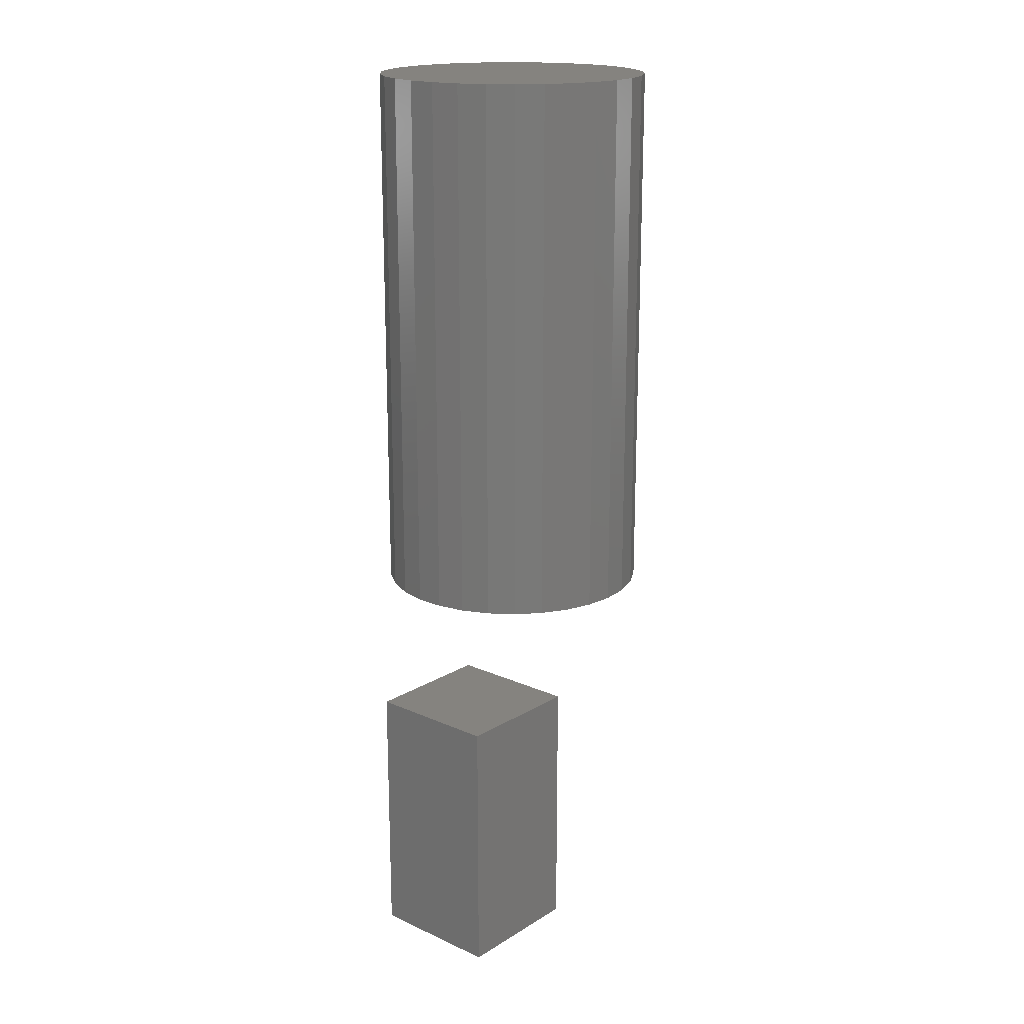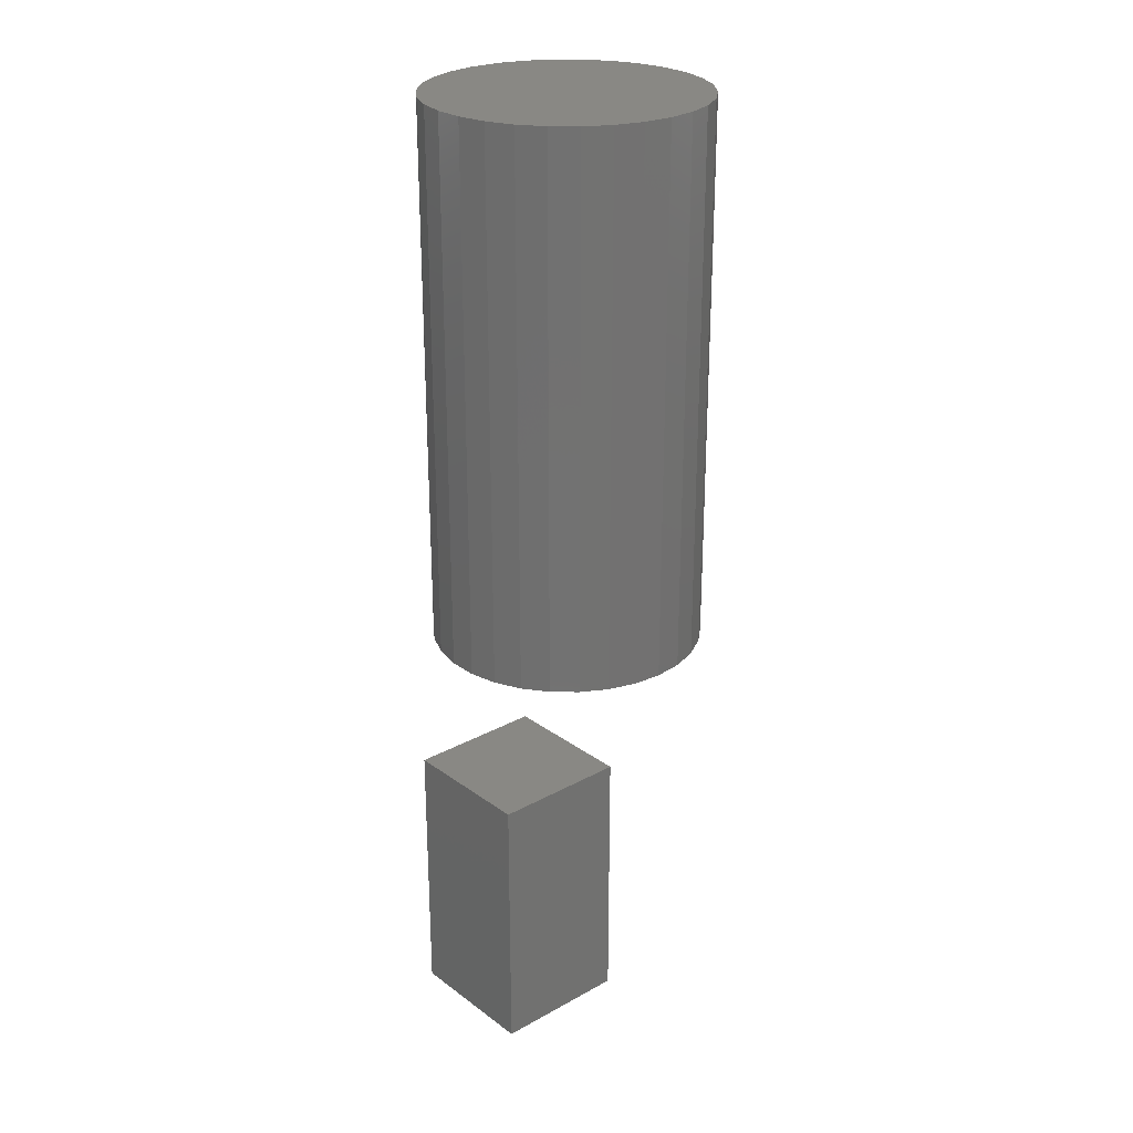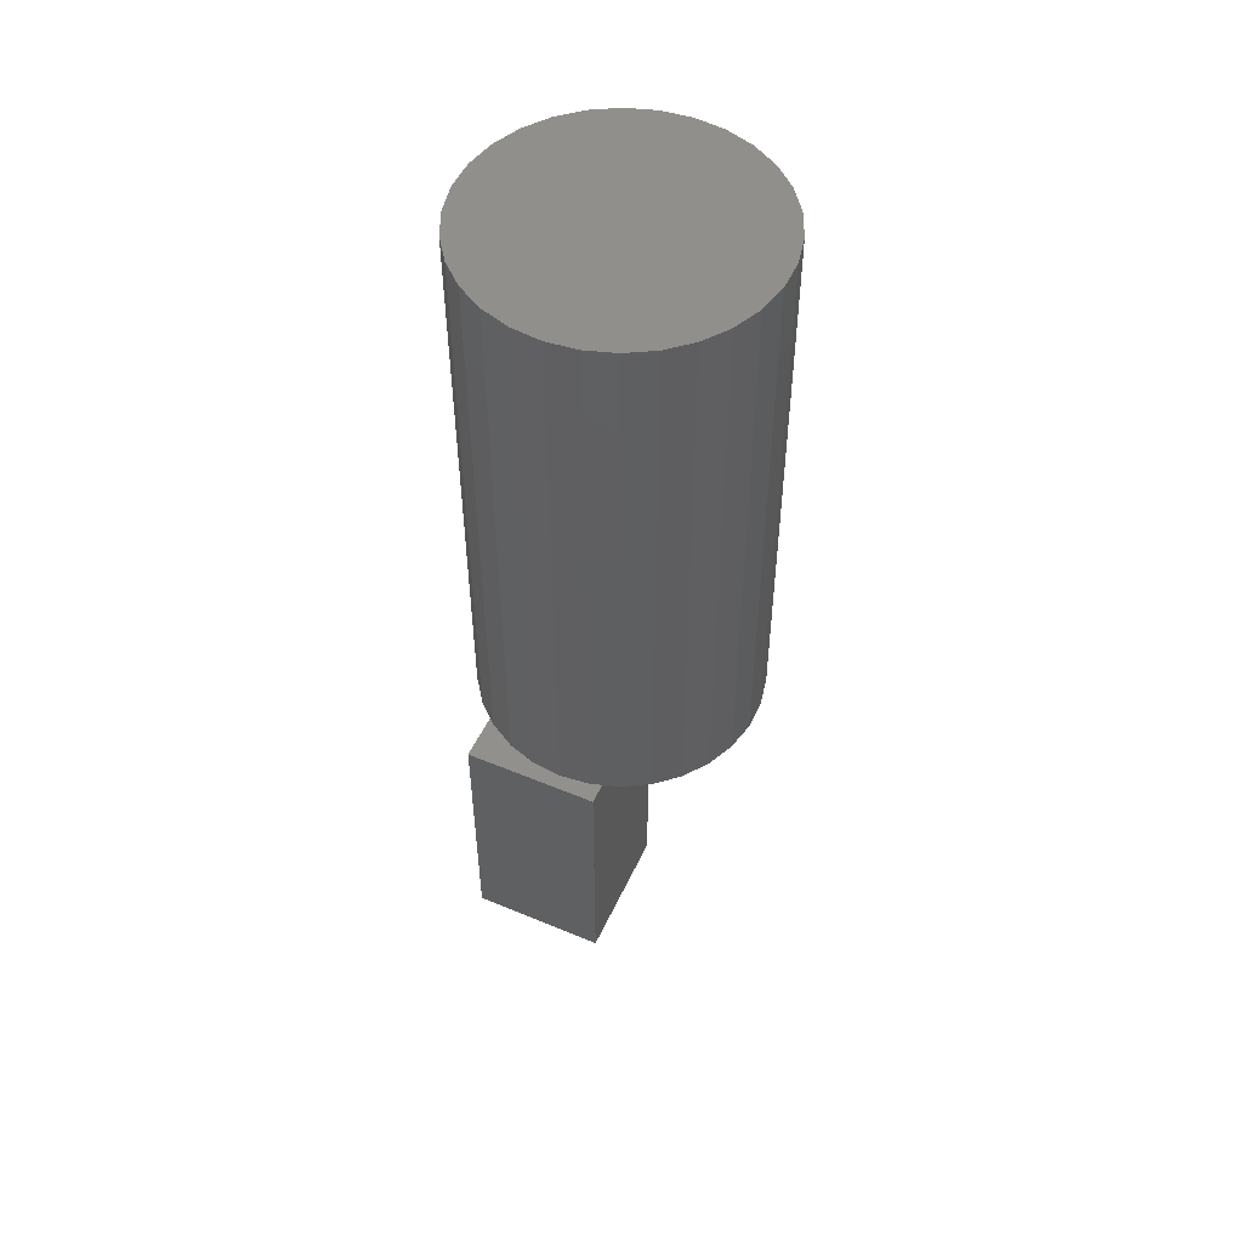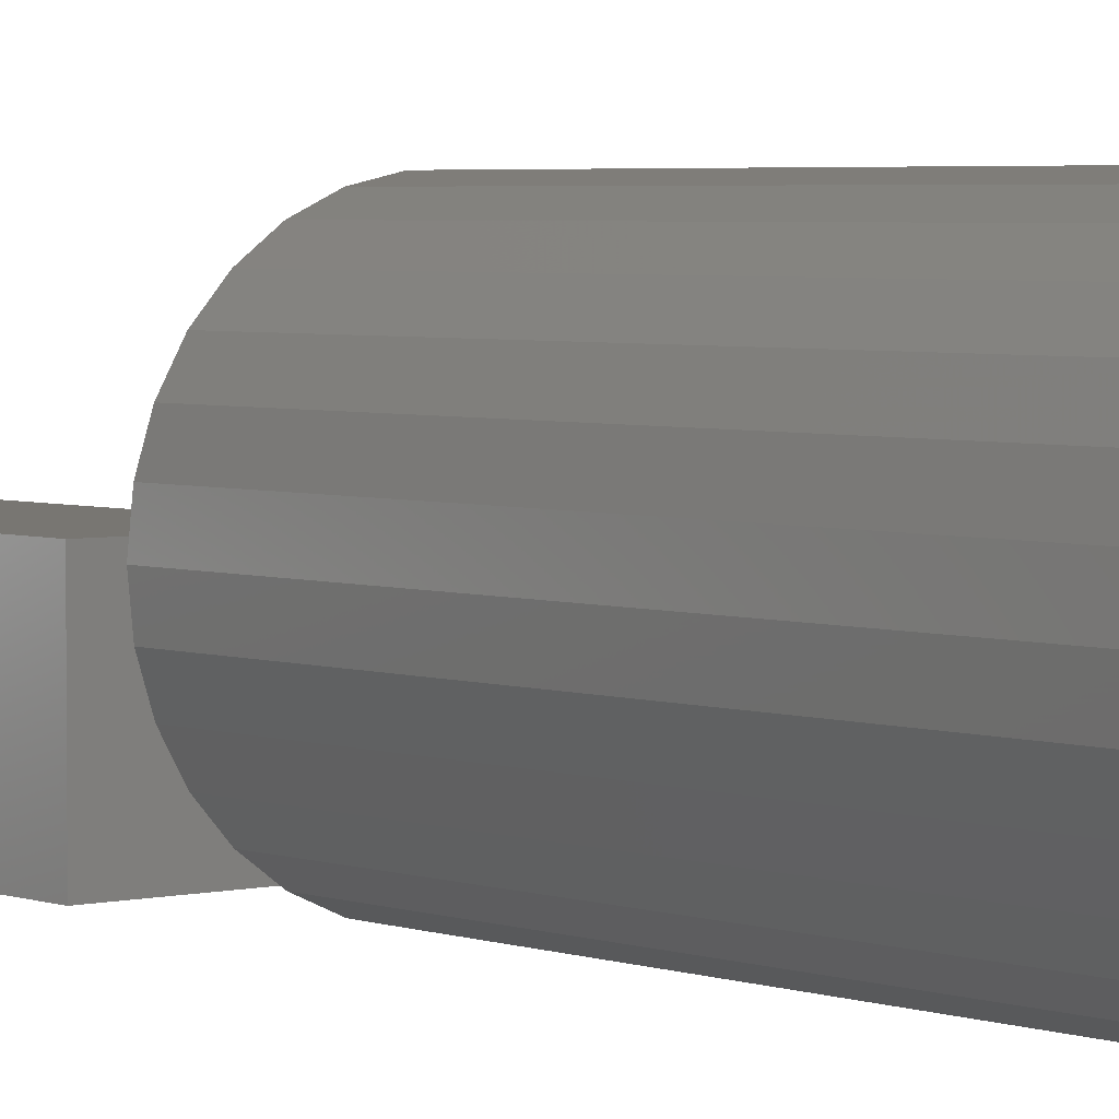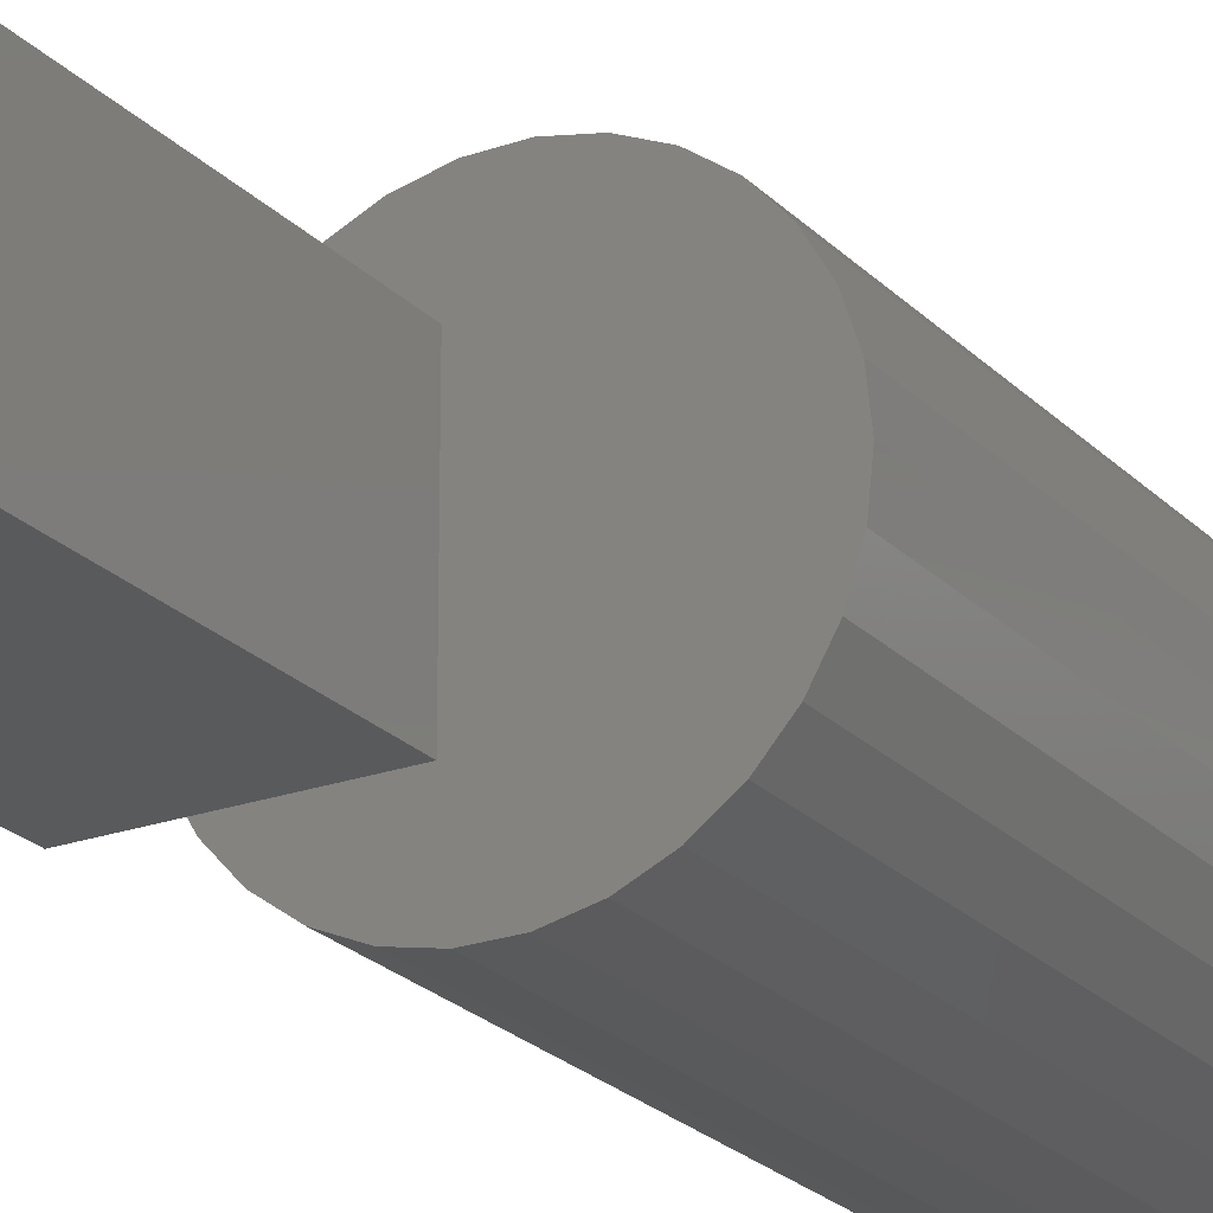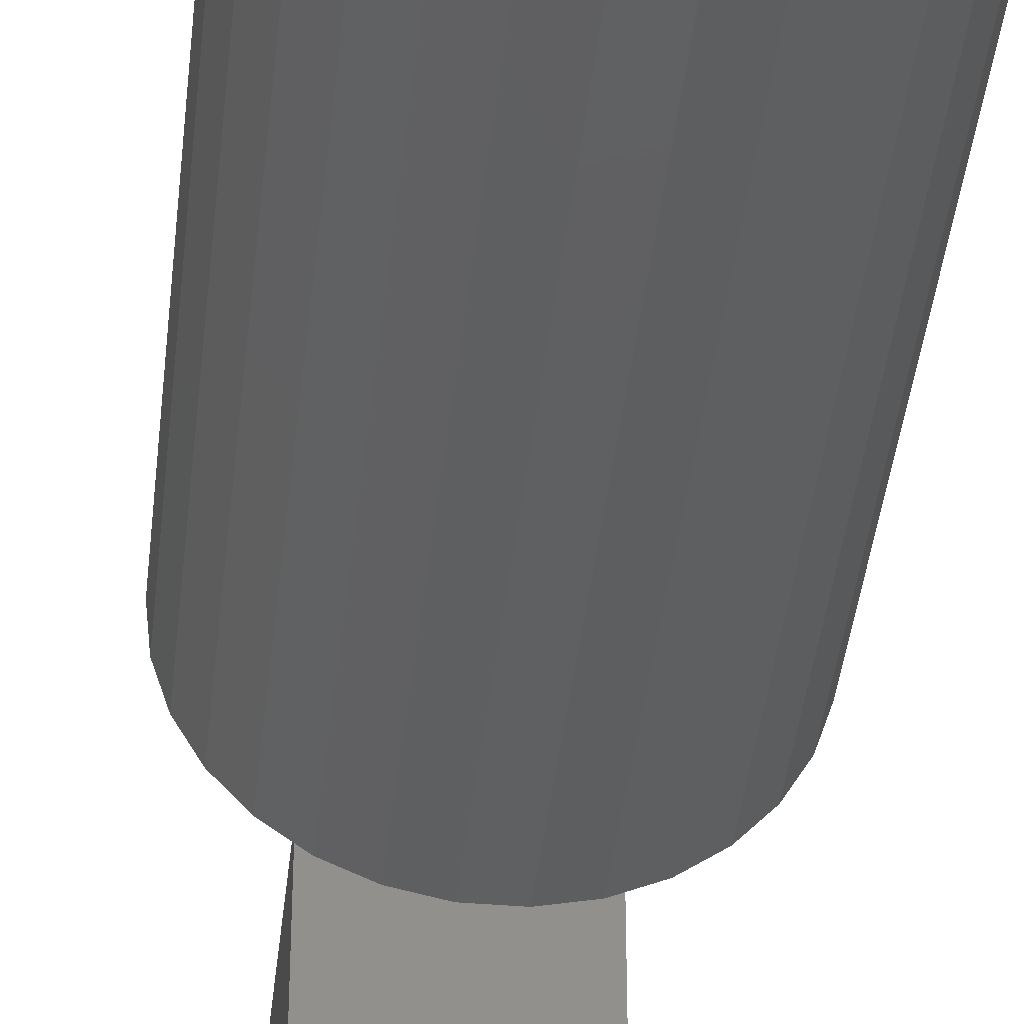
<metadata>
{"format":"stl","ext":"stl","renderer":"f3d","projection":"perspective","resolution":1024,"background":"white","views":[{"elev":18.5,"azim":40.8,"up":"+Z"},{"elev":26.0,"azim":48.9,"up":"+Z"},{"elev":51.6,"azim":114.4,"up":"+Z"},{"elev":3.6,"azim":-39.4,"up":"+Y"},{"elev":-22.9,"azim":-148.7,"up":"+Y"},{"elev":-39.8,"azim":-6.0,"up":"+Y"}]}
</metadata>
<code>
# stl→obj: 68 verts, 128 faces
v -6.691 -7.431 0
v -8.09 -5.878 40
v -8.09 -5.878 0
v -6.691 -7.431 40
v 9.781 2.079 40
v 9.135 4.067 0
v 9.135 4.067 40
v 9.781 2.079 0
v 10 0 40
v 10 0 0
v 8.09 5.878 0
v 8.09 5.878 40
v 9.135 -4.067 40
v 9.781 -2.079 0
v 9.781 -2.079 40
v 9.135 -4.067 0
v 5 -8.66 0
v 6.691 -7.431 40
v 5 -8.66 40
v 6.691 -7.431 0
v 8.09 -5.878 0
v 8.09 -5.878 40
v -5 -8.66 0
v -3.09 -9.511 40
v -5 -8.66 40
v -3.09 -9.511 0
v 5 8.66 0
v 3.09 9.511 40
v 5 8.66 40
v 3.09 9.511 0
v 6.691 7.431 0
v 6.691 7.431 40
v -8.09 5.878 0
v -6.691 7.431 40
v -6.691 7.431 0
v -8.09 5.878 40
v 1.045 9.945 0
v -1.045 9.945 40
v 1.045 9.945 40
v -1.045 9.945 0
v 3.09 -9.511 0
v 3.09 -9.511 40
v 1.045 -9.945 0
v 1.045 -9.945 40
v -9.781 2.079 0
v -9.135 4.067 40
v -9.135 4.067 0
v -9.781 2.079 40
v -1.045 -9.945 0
v -3.09 9.511 0
v -5 8.66 0
v -9.135 -4.067 0
v -9.781 -2.079 0
v -10 0 0
v -9.781 -2.079 40
v -9.135 -4.067 40
v -5 8.66 40
v -3.09 9.511 40
v -1.045 -9.945 40
v -10 0 40
v 5 -10 -10
v 5 0 -30
v 5 0 -10
v 5 -10 -30
v -5 0 -10
v -5 -10 -10
v -5 -10 -30
v -5 0 -30
f 1 2 3
f 2 1 4
f 5 6 7
f 6 5 8
f 9 8 5
f 8 9 10
f 7 11 12
f 11 7 6
f 13 14 15
f 14 13 16
f 17 18 19
f 18 17 20
f 18 21 22
f 21 18 20
f 15 10 9
f 10 15 14
f 23 24 25
f 24 23 26
f 27 28 29
f 28 27 30
f 12 31 32
f 31 12 11
f 1 25 4
f 25 1 23
f 33 34 35
f 34 33 36
f 37 38 39
f 38 37 40
f 41 19 42
f 19 41 17
f 43 42 44
f 42 43 41
f 45 46 47
f 46 45 48
f 14 8 10
f 16 8 14
f 16 6 8
f 21 6 16
f 21 11 6
f 20 11 21
f 20 31 11
f 17 31 20
f 17 27 31
f 41 27 17
f 41 30 27
f 43 30 41
f 43 37 30
f 49 37 43
f 49 40 37
f 26 40 49
f 26 50 40
f 23 50 26
f 23 51 50
f 1 51 23
f 1 35 51
f 3 35 1
f 3 33 35
f 52 33 3
f 52 47 33
f 53 47 52
f 53 45 47
f 45 53 54
f 52 55 53
f 55 52 56
f 50 57 58
f 57 50 51
f 5 15 9
f 7 15 5
f 7 13 15
f 12 13 7
f 12 22 13
f 32 22 12
f 32 18 22
f 29 18 32
f 29 19 18
f 28 19 29
f 28 42 19
f 39 42 28
f 39 44 42
f 38 44 39
f 38 59 44
f 58 59 38
f 58 24 59
f 57 24 58
f 57 25 24
f 34 25 57
f 34 4 25
f 36 4 34
f 36 2 4
f 46 2 36
f 46 56 2
f 48 56 46
f 48 55 56
f 55 48 60
f 26 59 24
f 59 26 49
f 30 39 28
f 39 30 37
f 53 60 54
f 60 53 55
f 3 56 52
f 56 3 2
f 47 36 33
f 36 47 46
f 22 16 13
f 16 22 21
f 31 29 32
f 29 31 27
f 51 34 57
f 34 51 35
f 40 58 38
f 58 40 50
f 49 44 59
f 44 49 43
f 54 48 45
f 48 54 60
f 61 62 63
f 62 61 64
f 65 61 63
f 61 65 66
f 67 62 64
f 62 67 68
f 67 65 68
f 65 67 66
f 62 65 63
f 65 62 68
f 67 61 66
f 61 67 64

</code>
